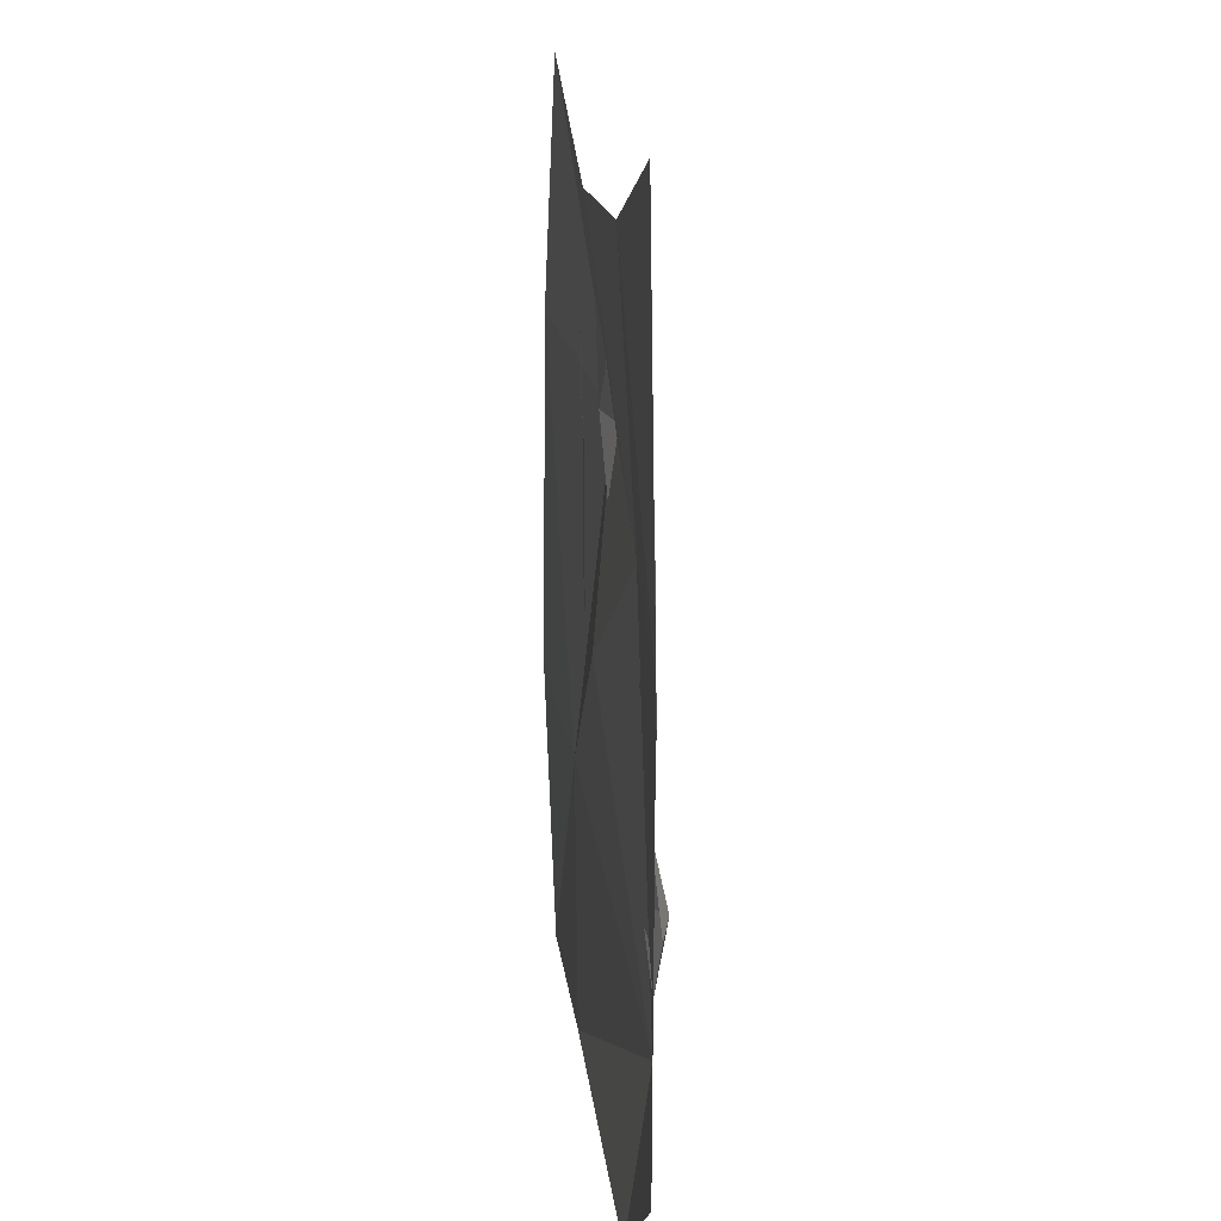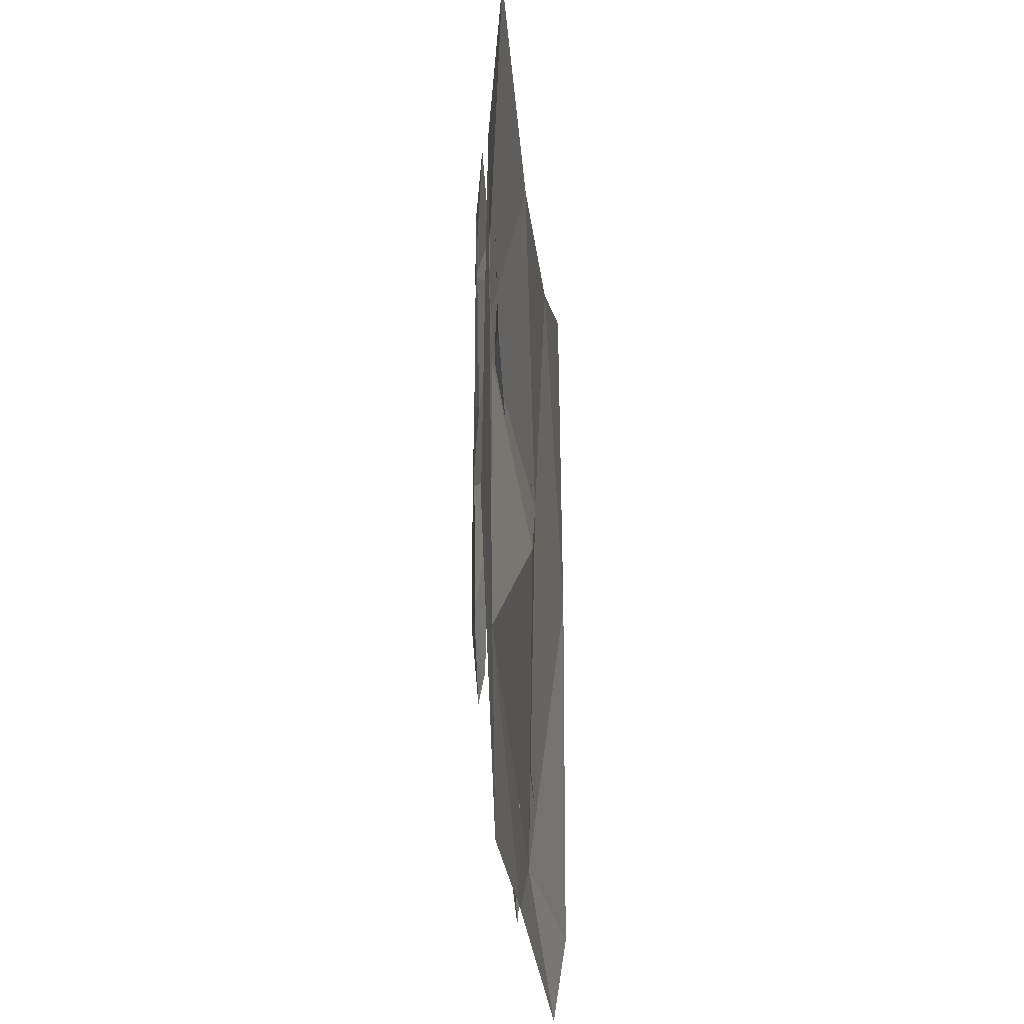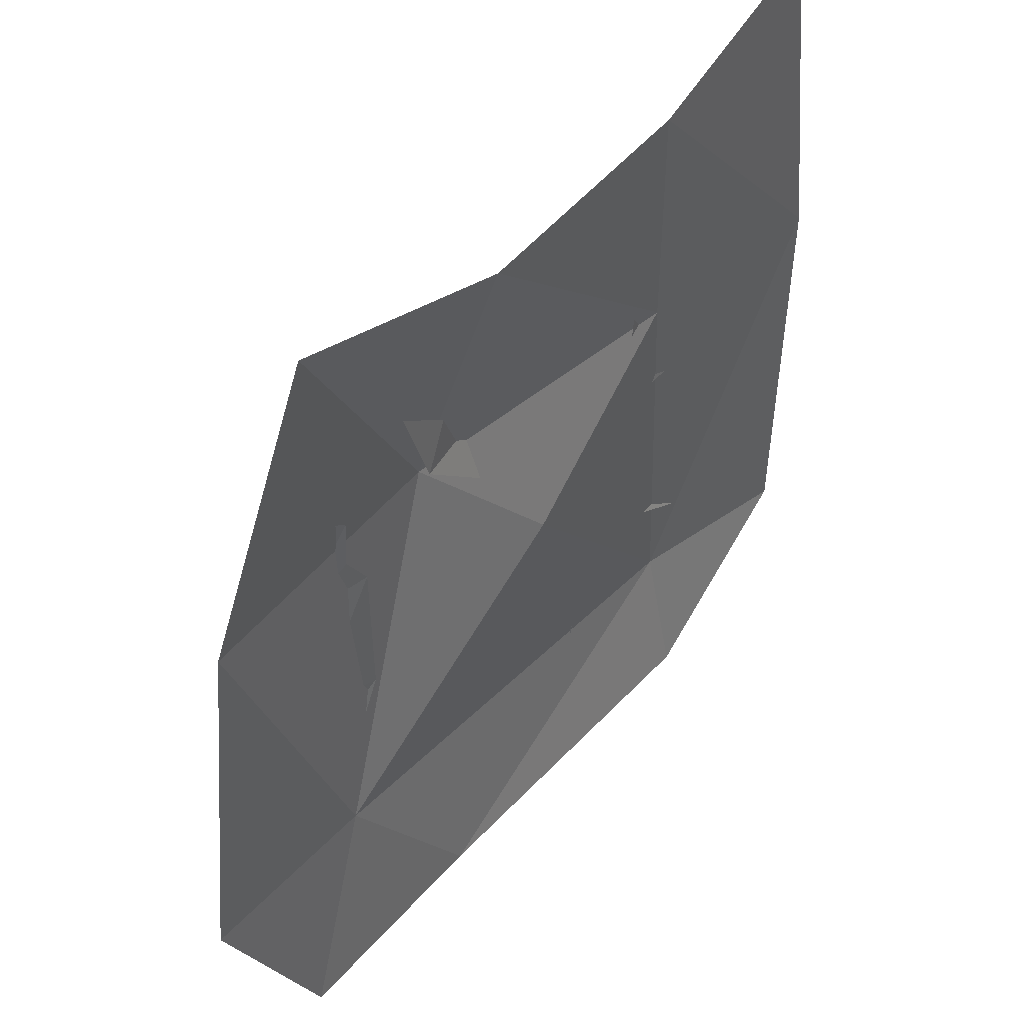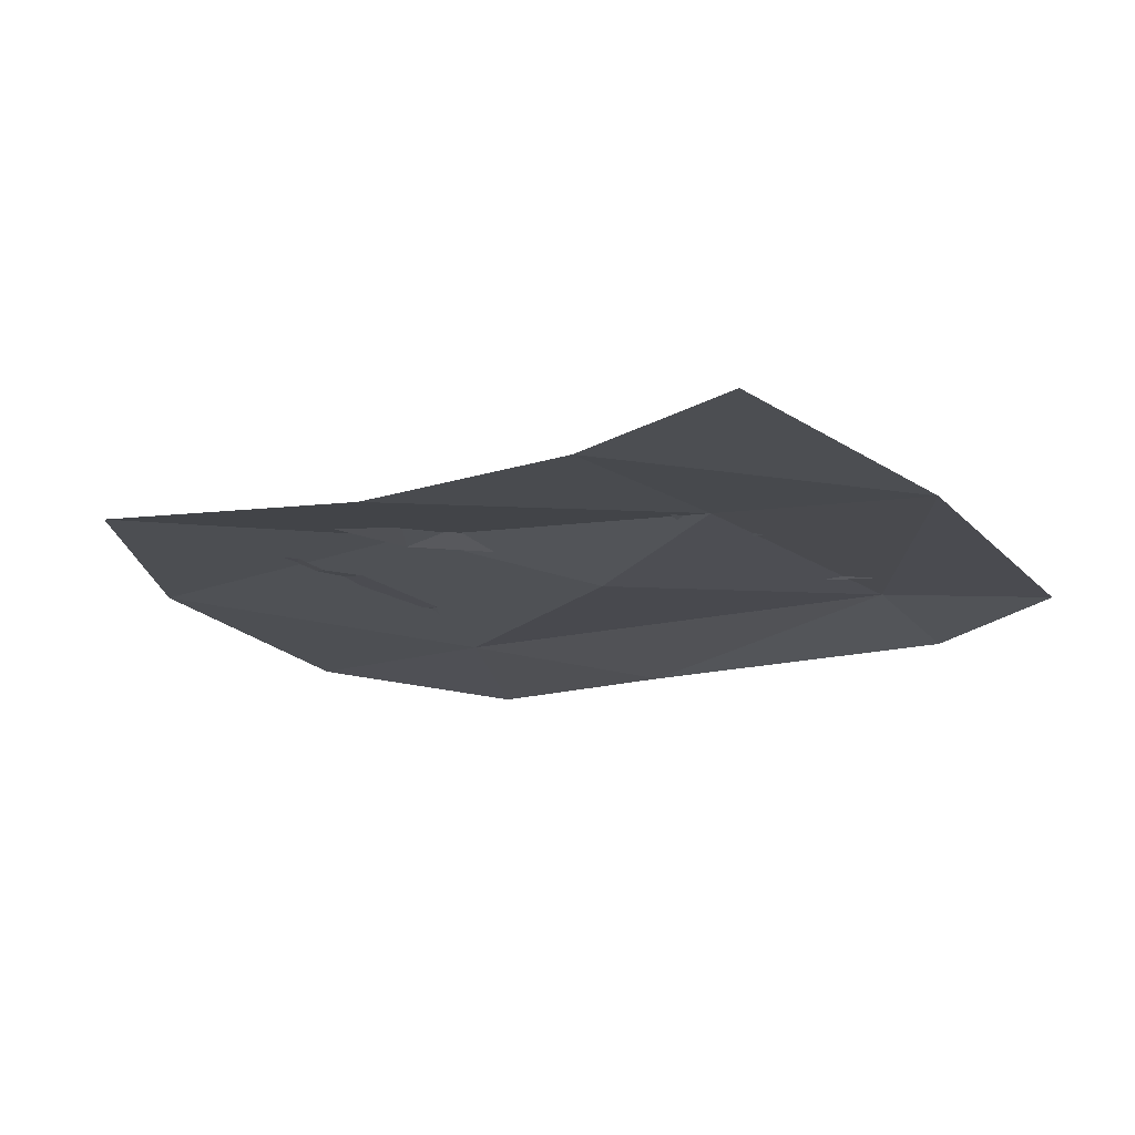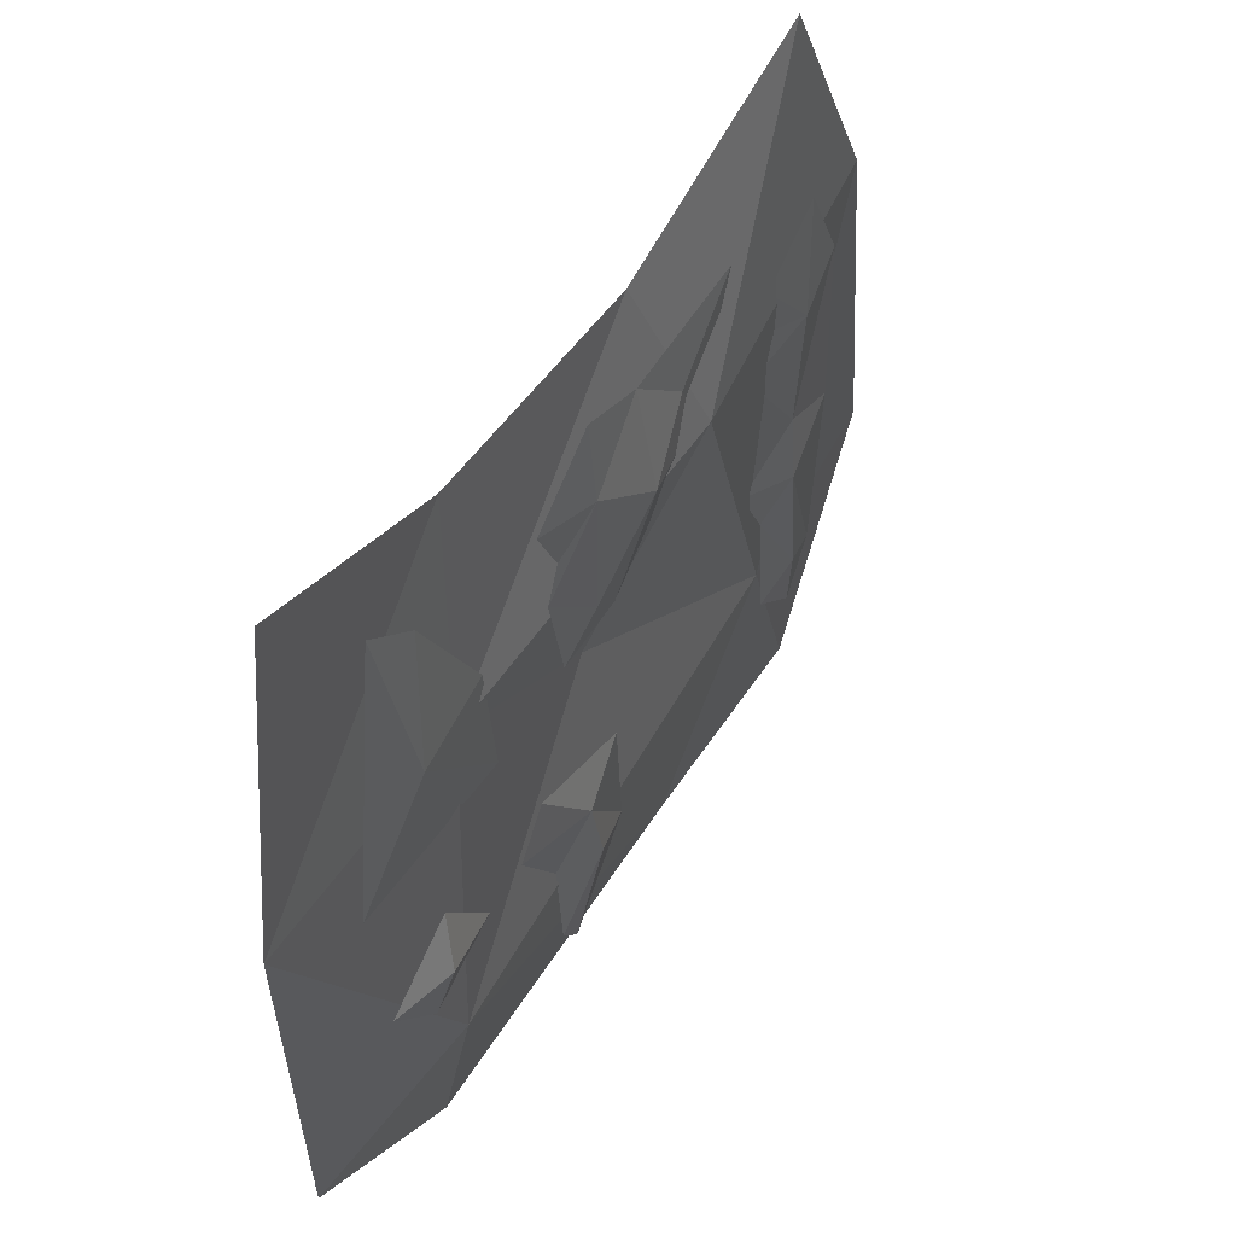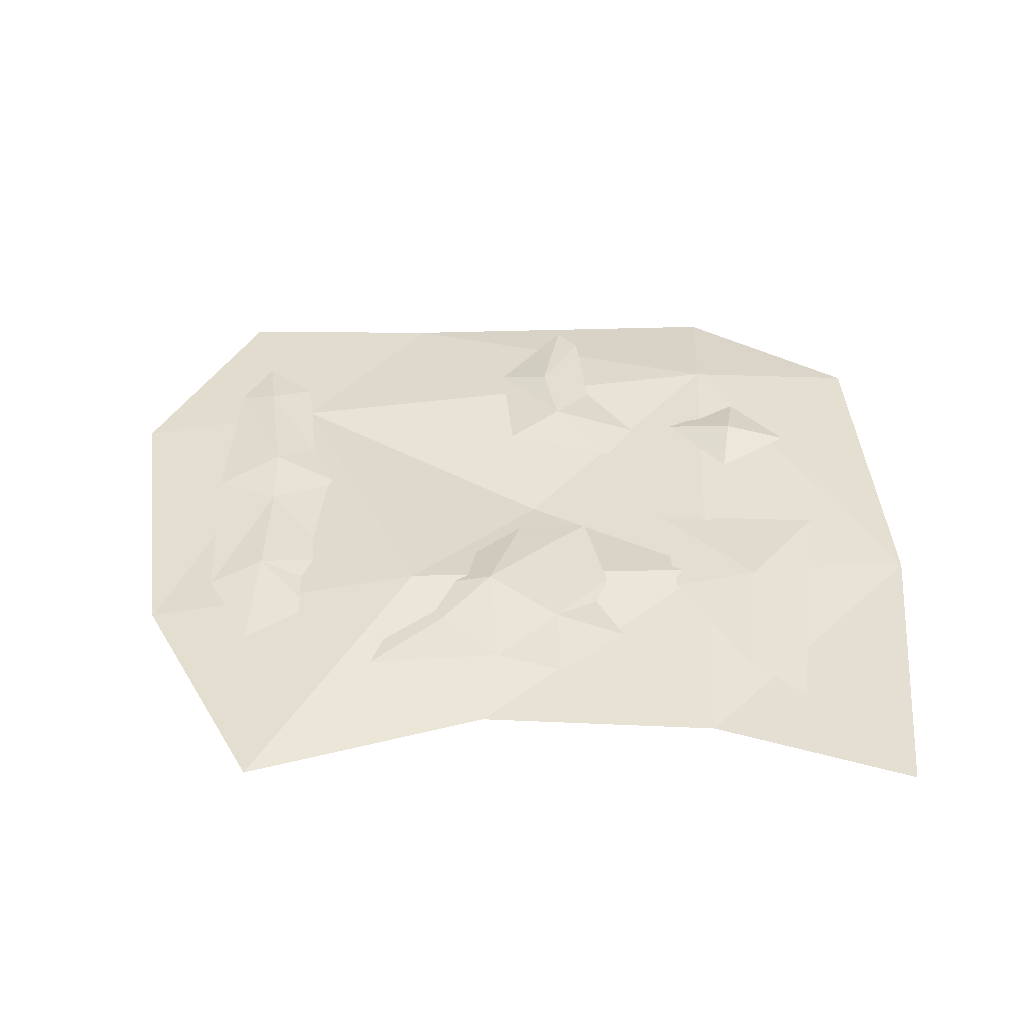
<metadata>
{"format":"obj","ext":"obj","renderer":"f3d","projection":"perspective","resolution":1024,"background":"white","views":[{"elev":18.4,"azim":-96.1,"up":"+Y"},{"elev":-25.5,"azim":95.3,"up":"+Y"},{"elev":46.0,"azim":129.3,"up":"+Y"},{"elev":-16.5,"azim":-151.2,"up":"+Z"},{"elev":53.3,"azim":-58.4,"up":"+Y"},{"elev":37.0,"azim":178.4,"up":"+Z"}]}
</metadata>
<code>
v -116.1 -80.76 0.1929
v -68.88 -115.9 0.1929
v 28.96 -114.5 0.1929
v 87.72 -116.9 0.1929
v 119.5 -53.59 0.1929
v 108.7 42.3 0.1929
v 76.4 109.9 0.1929
v 10.71 90.42 0.1929
v -54.11 96.04 0.1929
v -107.2 116.9 0.1929
v -119.5 24.28 0.1929
v -58.78 29.07 3.711
v 30.87 36.15 8.767
v 66.47 -59.7 3.153
v -66.03 -74.99 6.442
v -7.187 -7.493 0.1929
v -116.1 -80.76 0.1929
v -68.88 -115.9 0.1929
v 28.96 -114.5 0.1929
v 87.72 -116.9 0.1929
v 119.5 -53.59 0.1929
v 108.7 42.3 0.1929
v 76.4 109.9 0.1929
v 10.71 90.42 0.1929
v -54.11 96.04 0.1929
v -107.2 116.9 0.1929
v -119.5 24.28 0.1929
v -58.78 29.07 3.711
v 30.87 36.15 8.767
v 66.47 -59.7 3.153
v -66.03 -74.99 6.442
v -7.187 -7.493 0.1929
v -46.38 3.093 4.514
v -93.7 5.265 3.529
v -81.45 84.44 2.097
v -67.61 71.91 2.636
v -48.97 36.44 3.757
v -72.47 33.61 5.693
v 80.88 -84.17 4.613
v 66.85 -71.07 4.613
v 63.94 -36.75 4.613
v 54.35 -16.85 4.613
v 55.19 21.94 4.613
v 61.91 32.1 4.613
v 61.34 45.05 4.613
v 79.76 58.01 4.613
v 91.72 32.57 4.613
v 93.06 -18.09 4.613
v 89.37 -68.04 4.613
v 79.05 -65.45 6.367
v 75.39 -29.41 6.788
v 75.47 -9.748 5.436
v 77.08 24.62 6.379
v -19.32 -103.8 5.334
v 0.8769 -76.52 5.334
v -1.368 -41 5.334
v -32.32 -30.04 5.334
v -40.89 -43.43 5.334
v -27.59 -65.16 5.334
v -25.26 -96.03 5.334
v -16.65 -51.09 8.2
v -13.11 -71.22 8.949
v -2.332 9.163 5.534
v 30.5 37.12 5.534
v -22.3 8.579 5.534
v -27.75 35.69 5.534
v -23.9 45.77 5.534
v -30.96 61.12 5.534
v -12.07 76.3 5.534
v 5.845 69.18 5.534
v 42.72 71.25 5.534
v -11.63 18.86 7.118
v 21.83 53.47 6.821
v -11.77 53.62 7.25
v 7.674 38.09 9.53
v -69.53 -22.9 5.334
v -75.42 -56.69 5.334
v -90.29 -37.57 5.334
v -53.9 -45.19 5.334
v -72.54 -39.88 8.874
f 8 7 13
f 7 6 13
f 12 11 9
f 11 10 9
f 9 8 12
f 8 13 12
f 1 15 2
f 4 3 14
f 14 3 15
f 15 3 2
f 5 4 14
f 13 6 14
f 6 5 14
f 12 16 15
f 14 15 16
f 1 11 15
f 11 12 15
f 13 14 16
f 12 13 16
f 24 29 23
f 23 29 22
f 28 25 27
f 27 25 26
f 25 28 24
f 24 28 29
f 17 18 31
f 20 30 19
f 30 31 19
f 31 18 19
f 21 30 20
f 29 30 22
f 22 30 21
f 28 31 32
f 30 32 31
f 17 31 27
f 27 31 28
f 29 32 30
f 28 32 29
f 35 34 38
f 33 38 34
f 36 38 37
f 37 38 33
f 35 38 36
f 39 50 40
f 46 45 53
f 53 45 44
f 40 50 41
f 41 50 51
f 41 51 42
f 42 51 52
f 42 52 43
f 43 52 53
f 53 44 43
f 39 49 50
f 50 49 51
f 51 49 48
f 52 51 48
f 53 52 47
f 47 52 48
f 47 46 53
f 62 54 55
f 56 61 55
f 55 61 62
f 57 61 56
f 59 61 58
f 58 61 57
f 62 61 59
f 54 62 60
f 60 62 59
f 71 70 73
f 74 75 70
f 70 75 73
f 65 72 66
f 68 74 69
f 69 74 70
f 65 63 72
f 75 64 73
f 71 73 64
f 67 74 68
f 66 74 67
f 75 74 72
f 72 74 66
f 64 75 63
f 63 75 72
f 80 79 76
f 80 76 78
f 80 78 77
f 80 77 79

</code>
